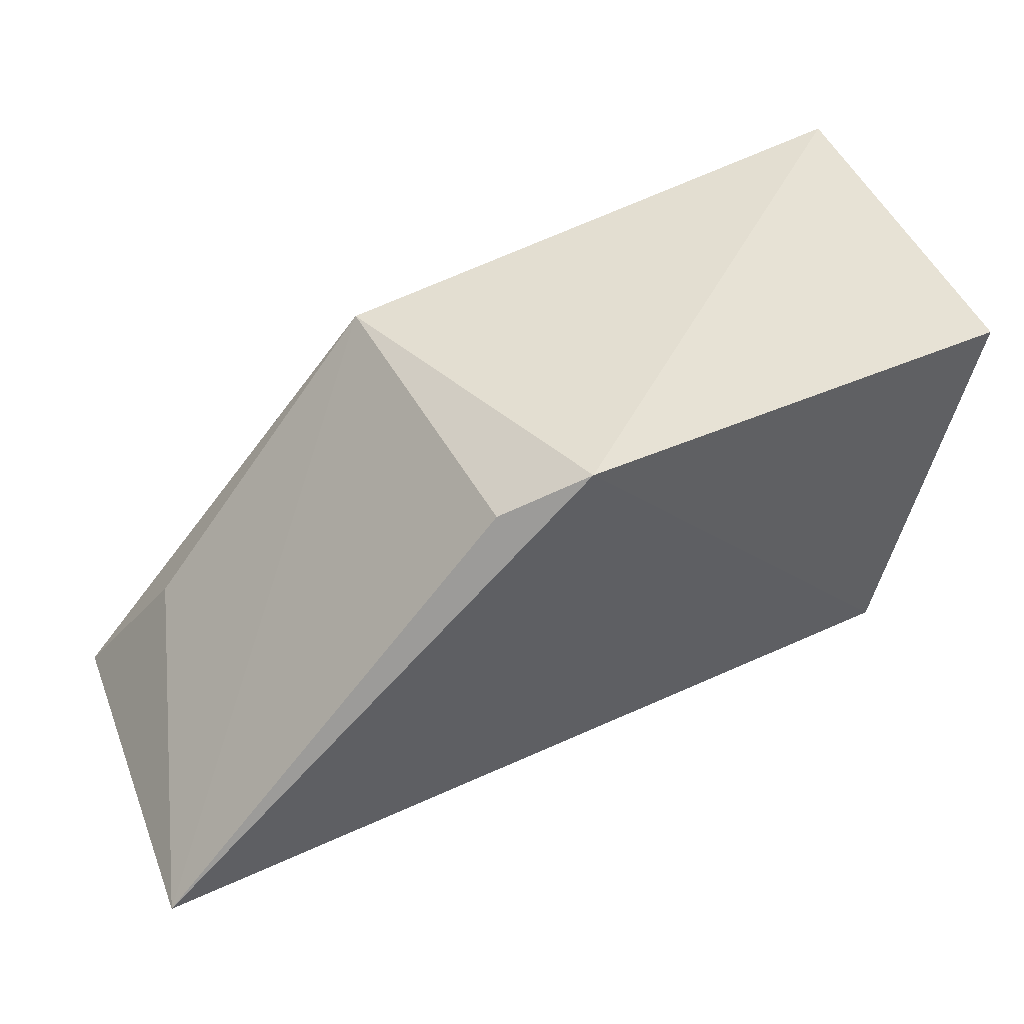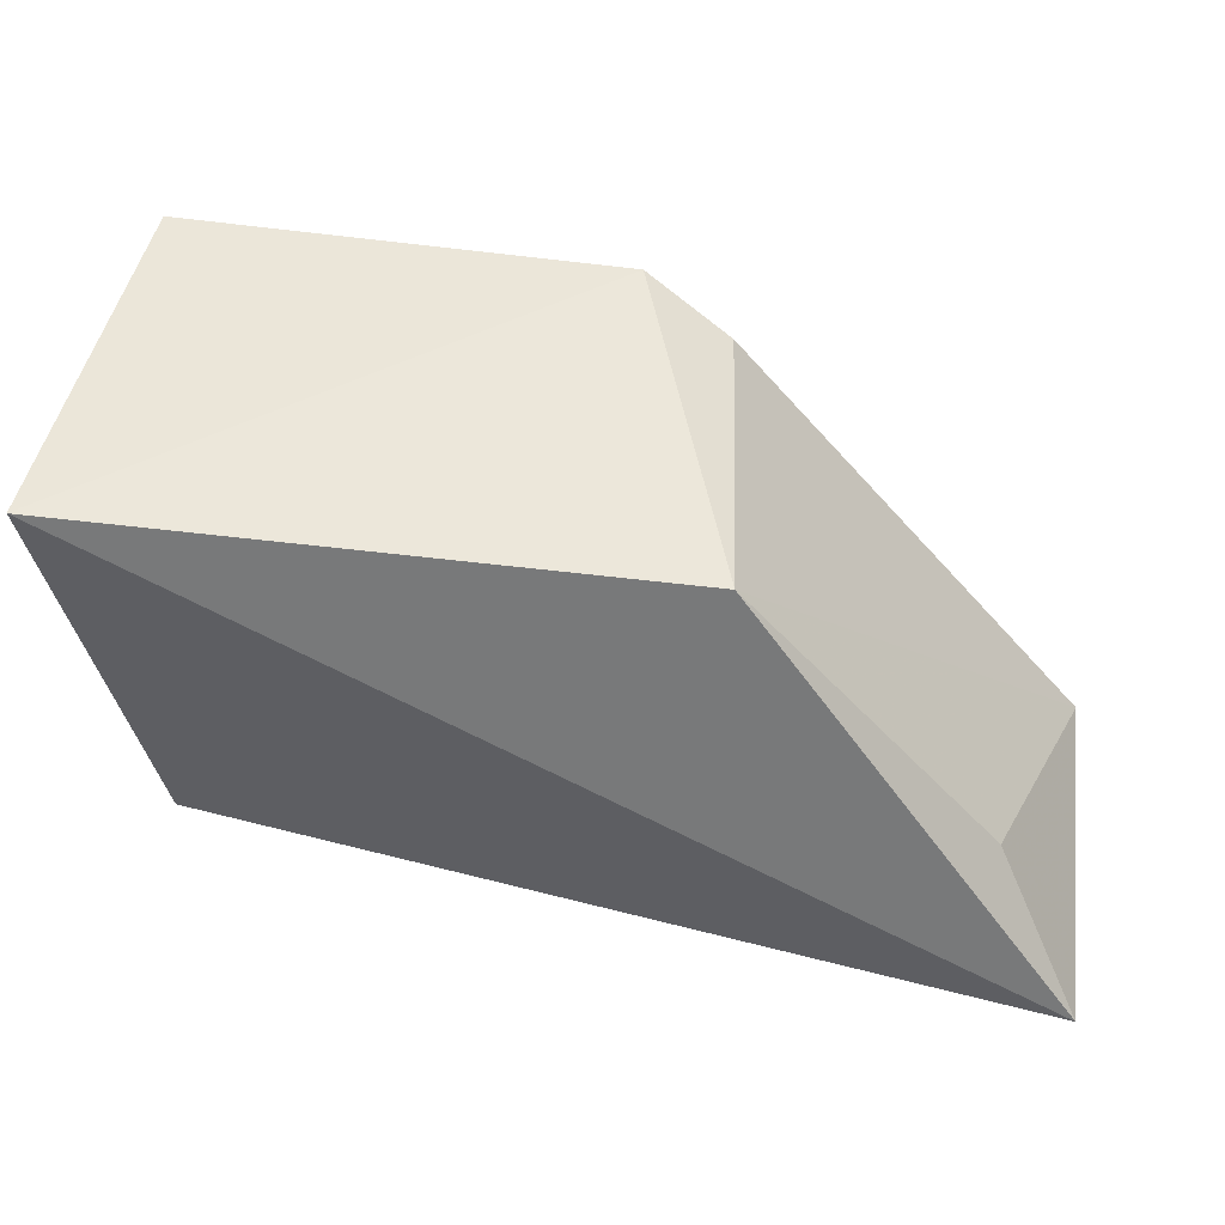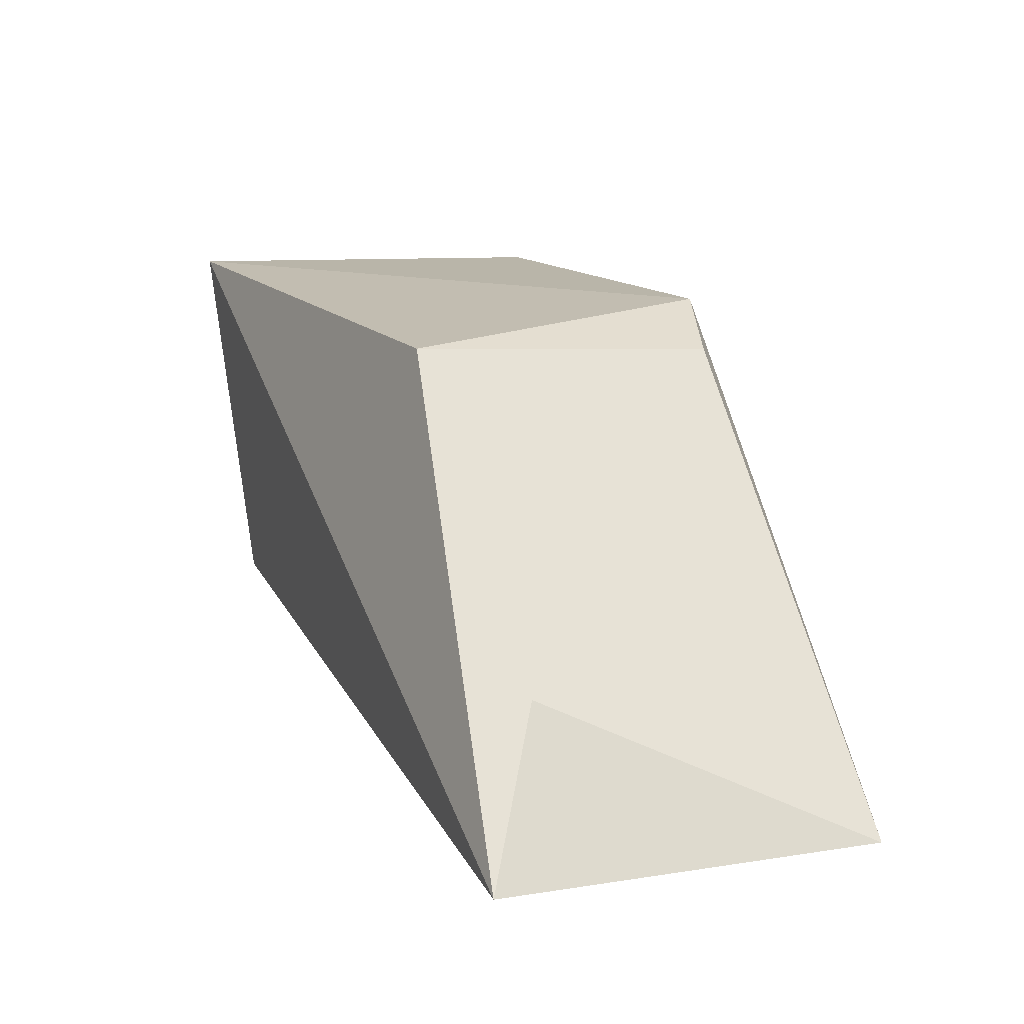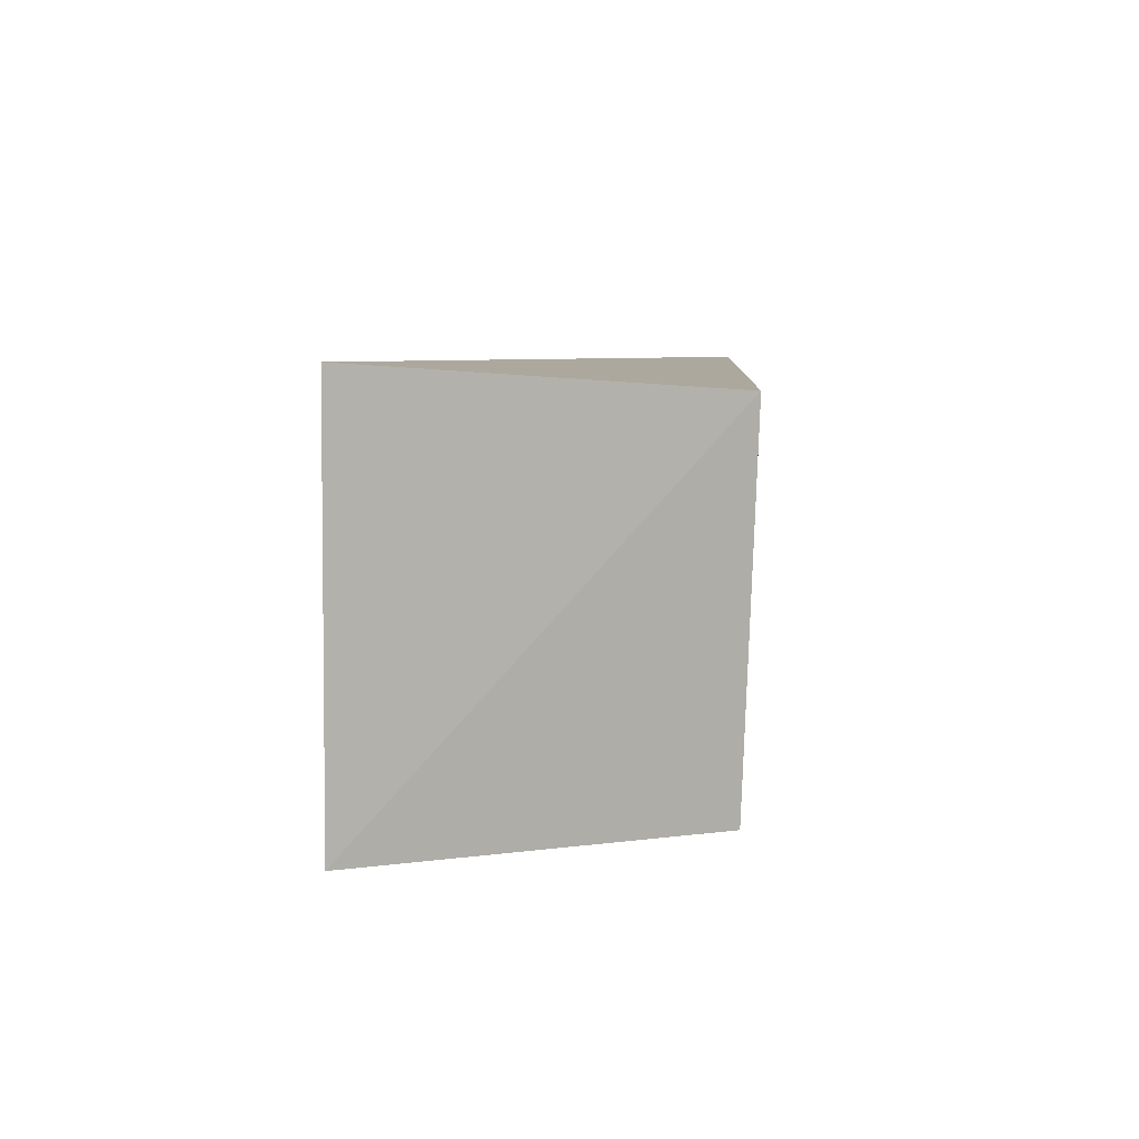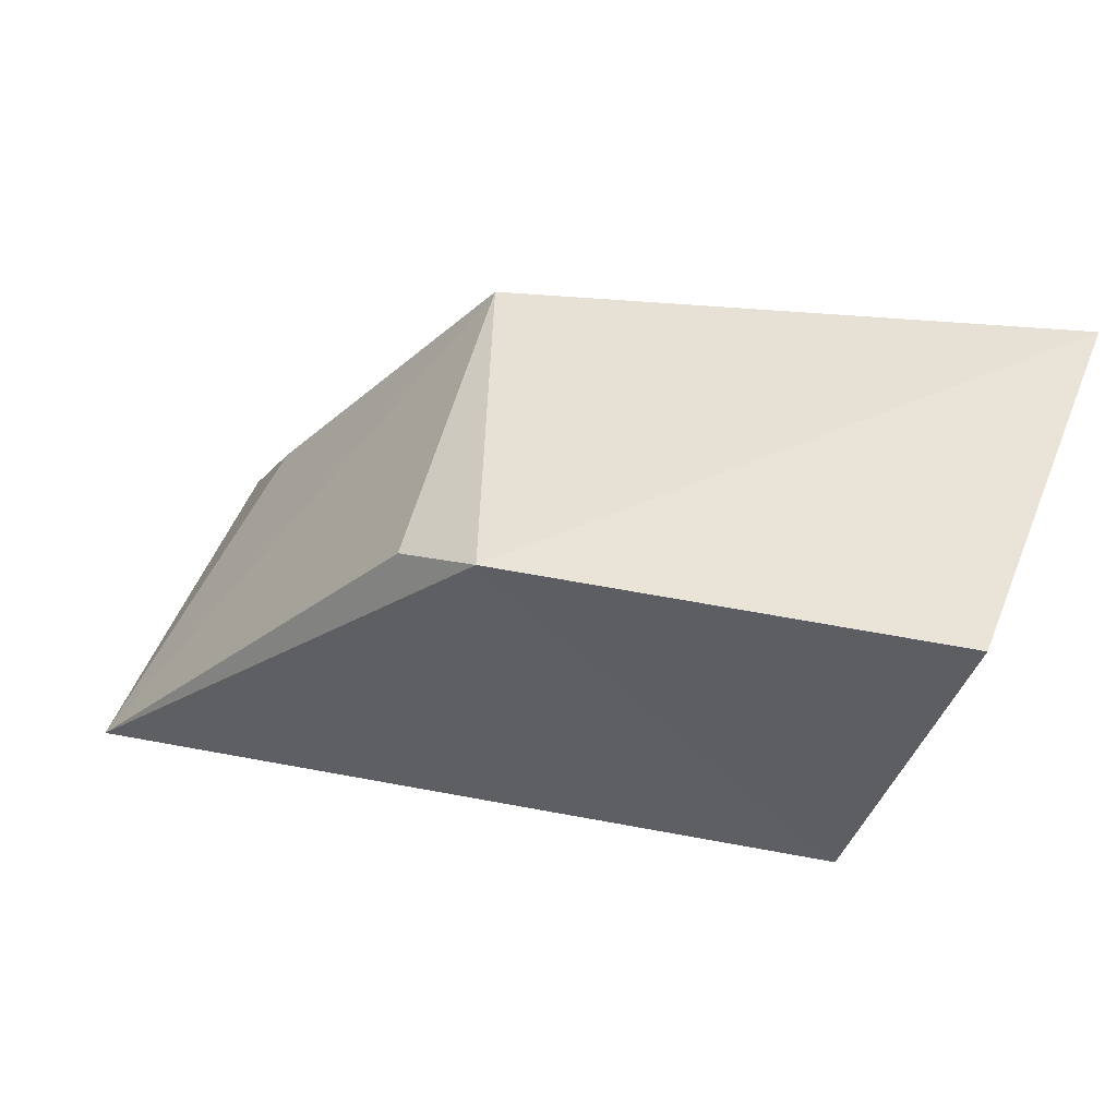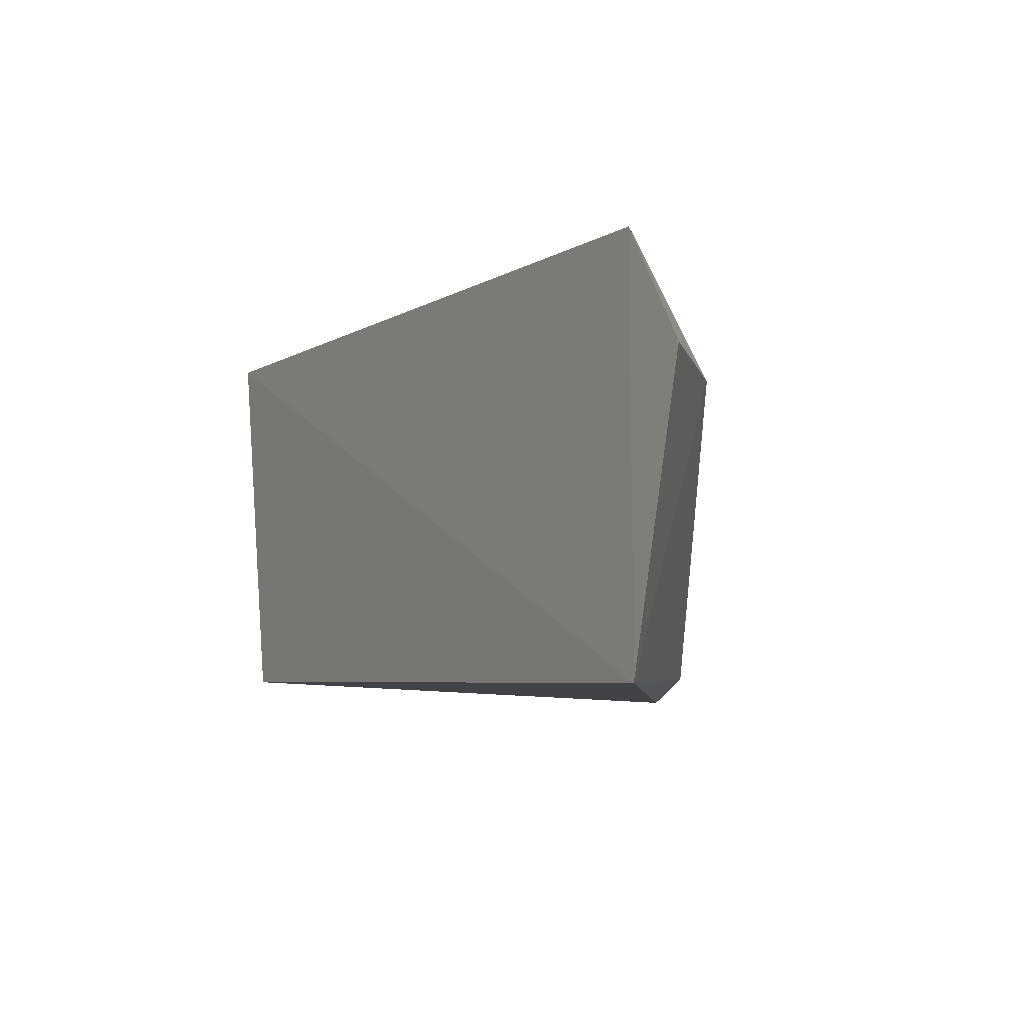
<metadata>
{"format":"obj","ext":"obj","renderer":"f3d","projection":"perspective","resolution":1024,"background":"white","views":[{"elev":42.0,"azim":159.2,"up":"+Y"},{"elev":44.6,"azim":7.6,"up":"+Y"},{"elev":8.9,"azim":67.3,"up":"+Y"},{"elev":6.3,"azim":-98.4,"up":"+Z"},{"elev":49.3,"azim":-160.6,"up":"+Y"},{"elev":-4.6,"azim":48.8,"up":"+Z"}]}
</metadata>
<code>
v -0.1291 -0.3612 0.01124
v -0.129 -0.3611 -0.01586
v -0.152 -0.33 0.007516
v -0.1916 -0.3252 0.01181
v -0.1859 -0.3505 0.01002
v -0.1904 -0.3251 -0.01614
v -0.135 -0.3508 0.006221
v -0.1603 -0.3275 -0.0178
v -0.184 -0.3499 -0.01614
v -0.1543 -0.3309 -0.01586
f 1 3 4
f 5 2 1
f 5 1 4
f 6 5 4
f 7 1 2
f 7 2 3
f 7 3 1
f 8 6 4
f 8 4 3
f 9 2 5
f 9 5 6
f 9 8 2
f 9 6 8
f 10 8 3
f 10 3 2
f 10 2 8

</code>
